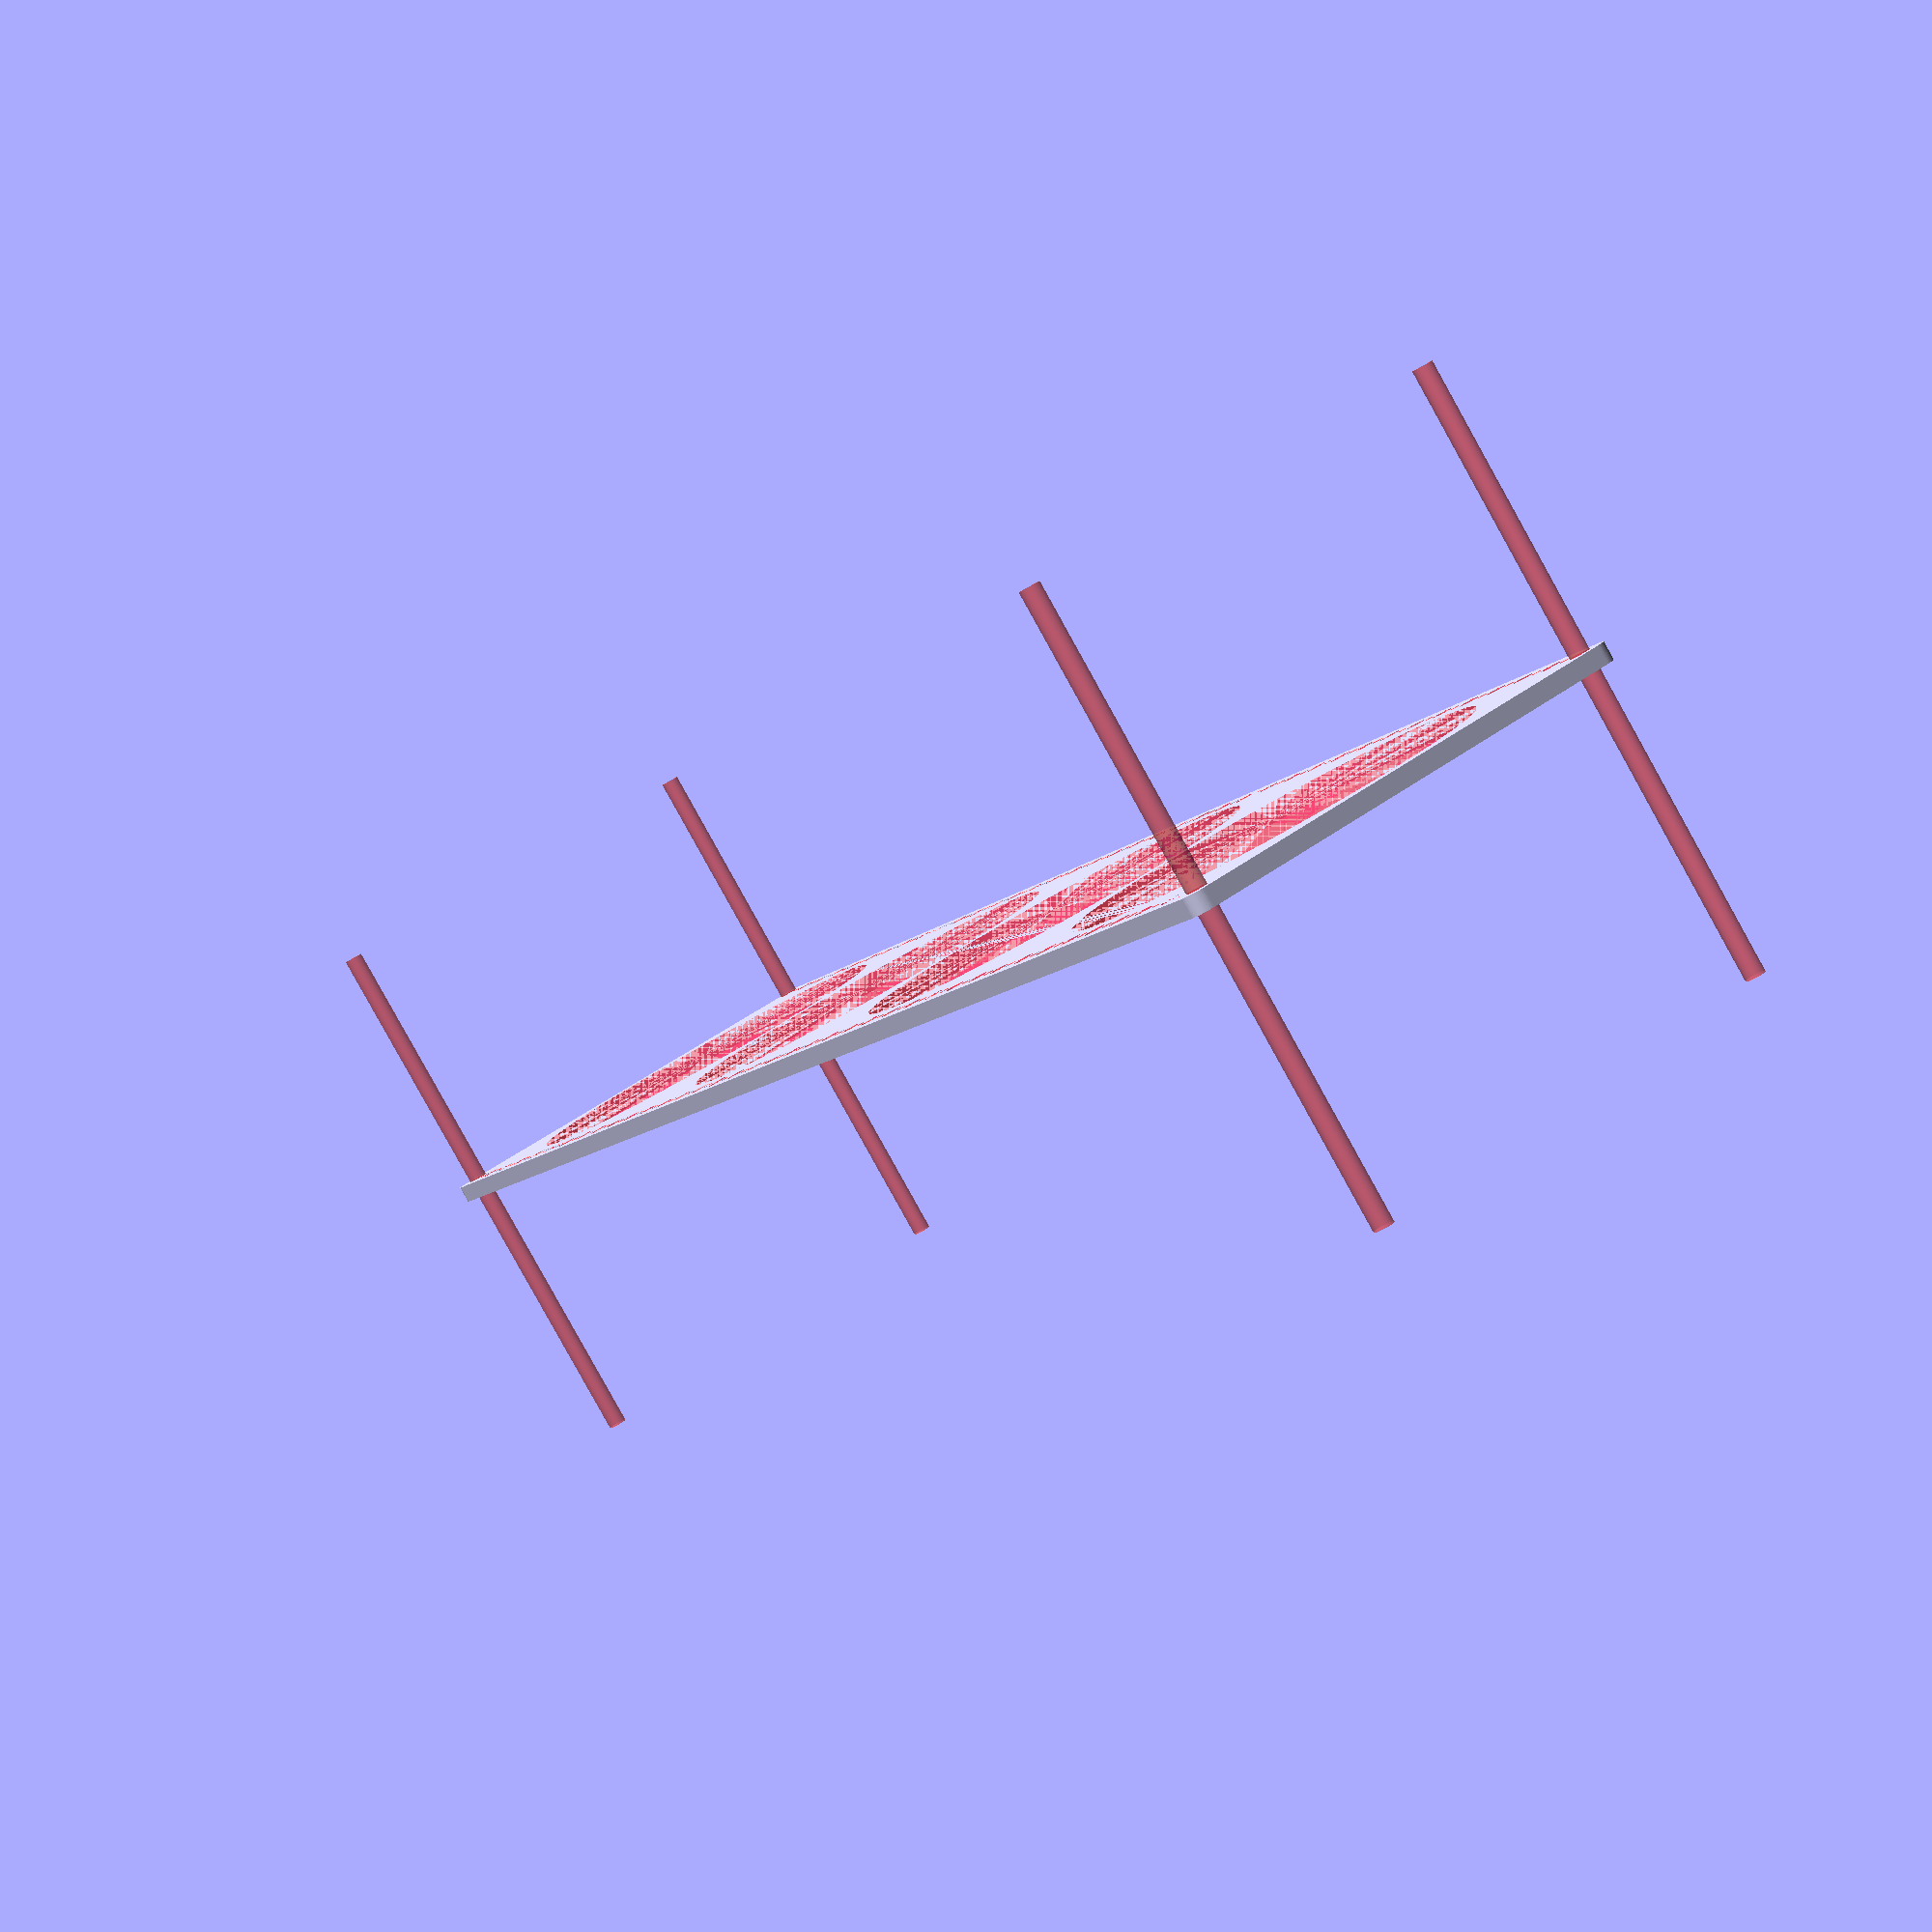
<openscad>
$fn = 50;


difference() {
	union() {
		hull() {
			translate(v = [-279.5000000000, 77.0000000000, 0]) {
				cylinder(h = 6, r = 5);
			}
			translate(v = [279.5000000000, 77.0000000000, 0]) {
				cylinder(h = 6, r = 5);
			}
			translate(v = [-279.5000000000, -77.0000000000, 0]) {
				cylinder(h = 6, r = 5);
			}
			translate(v = [279.5000000000, -77.0000000000, 0]) {
				cylinder(h = 6, r = 5);
			}
		}
	}
	union() {
		#translate(v = [-277.5000000000, 75.0000000000, 0]) {
			cylinder(h = 6, r = 3.2500000000);
		}
		#translate(v = [-262.5000000000, 75.0000000000, 0]) {
			cylinder(h = 6, r = 3.2500000000);
		}
		#translate(v = [-247.5000000000, 75.0000000000, 0]) {
			cylinder(h = 6, r = 3.2500000000);
		}
		#translate(v = [-232.5000000000, 75.0000000000, 0]) {
			cylinder(h = 6, r = 3.2500000000);
		}
		#translate(v = [-217.5000000000, 75.0000000000, 0]) {
			cylinder(h = 6, r = 3.2500000000);
		}
		#translate(v = [-202.5000000000, 75.0000000000, 0]) {
			cylinder(h = 6, r = 3.2500000000);
		}
		#translate(v = [-187.5000000000, 75.0000000000, 0]) {
			cylinder(h = 6, r = 3.2500000000);
		}
		#translate(v = [-172.5000000000, 75.0000000000, 0]) {
			cylinder(h = 6, r = 3.2500000000);
		}
		#translate(v = [-157.5000000000, 75.0000000000, 0]) {
			cylinder(h = 6, r = 3.2500000000);
		}
		#translate(v = [-142.5000000000, 75.0000000000, 0]) {
			cylinder(h = 6, r = 3.2500000000);
		}
		#translate(v = [-127.5000000000, 75.0000000000, 0]) {
			cylinder(h = 6, r = 3.2500000000);
		}
		#translate(v = [-112.5000000000, 75.0000000000, 0]) {
			cylinder(h = 6, r = 3.2500000000);
		}
		#translate(v = [-97.5000000000, 75.0000000000, 0]) {
			cylinder(h = 6, r = 3.2500000000);
		}
		#translate(v = [-82.5000000000, 75.0000000000, 0]) {
			cylinder(h = 6, r = 3.2500000000);
		}
		#translate(v = [-67.5000000000, 75.0000000000, 0]) {
			cylinder(h = 6, r = 3.2500000000);
		}
		#translate(v = [-52.5000000000, 75.0000000000, 0]) {
			cylinder(h = 6, r = 3.2500000000);
		}
		#translate(v = [-37.5000000000, 75.0000000000, 0]) {
			cylinder(h = 6, r = 3.2500000000);
		}
		#translate(v = [-22.5000000000, 75.0000000000, 0]) {
			cylinder(h = 6, r = 3.2500000000);
		}
		#translate(v = [-7.5000000000, 75.0000000000, 0]) {
			cylinder(h = 6, r = 3.2500000000);
		}
		#translate(v = [7.5000000000, 75.0000000000, 0]) {
			cylinder(h = 6, r = 3.2500000000);
		}
		#translate(v = [22.5000000000, 75.0000000000, 0]) {
			cylinder(h = 6, r = 3.2500000000);
		}
		#translate(v = [37.5000000000, 75.0000000000, 0]) {
			cylinder(h = 6, r = 3.2500000000);
		}
		#translate(v = [52.5000000000, 75.0000000000, 0]) {
			cylinder(h = 6, r = 3.2500000000);
		}
		#translate(v = [67.5000000000, 75.0000000000, 0]) {
			cylinder(h = 6, r = 3.2500000000);
		}
		#translate(v = [82.5000000000, 75.0000000000, 0]) {
			cylinder(h = 6, r = 3.2500000000);
		}
		#translate(v = [97.5000000000, 75.0000000000, 0]) {
			cylinder(h = 6, r = 3.2500000000);
		}
		#translate(v = [112.5000000000, 75.0000000000, 0]) {
			cylinder(h = 6, r = 3.2500000000);
		}
		#translate(v = [127.5000000000, 75.0000000000, 0]) {
			cylinder(h = 6, r = 3.2500000000);
		}
		#translate(v = [142.5000000000, 75.0000000000, 0]) {
			cylinder(h = 6, r = 3.2500000000);
		}
		#translate(v = [157.5000000000, 75.0000000000, 0]) {
			cylinder(h = 6, r = 3.2500000000);
		}
		#translate(v = [172.5000000000, 75.0000000000, 0]) {
			cylinder(h = 6, r = 3.2500000000);
		}
		#translate(v = [187.5000000000, 75.0000000000, 0]) {
			cylinder(h = 6, r = 3.2500000000);
		}
		#translate(v = [202.5000000000, 75.0000000000, 0]) {
			cylinder(h = 6, r = 3.2500000000);
		}
		#translate(v = [217.5000000000, 75.0000000000, 0]) {
			cylinder(h = 6, r = 3.2500000000);
		}
		#translate(v = [232.5000000000, 75.0000000000, 0]) {
			cylinder(h = 6, r = 3.2500000000);
		}
		#translate(v = [247.5000000000, 75.0000000000, 0]) {
			cylinder(h = 6, r = 3.2500000000);
		}
		#translate(v = [262.5000000000, 75.0000000000, 0]) {
			cylinder(h = 6, r = 3.2500000000);
		}
		#translate(v = [277.5000000000, 75.0000000000, 0]) {
			cylinder(h = 6, r = 3.2500000000);
		}
		#translate(v = [-277.5000000000, -75.0000000000, 0]) {
			cylinder(h = 6, r = 3.2500000000);
		}
		#translate(v = [-262.5000000000, -75.0000000000, 0]) {
			cylinder(h = 6, r = 3.2500000000);
		}
		#translate(v = [-247.5000000000, -75.0000000000, 0]) {
			cylinder(h = 6, r = 3.2500000000);
		}
		#translate(v = [-232.5000000000, -75.0000000000, 0]) {
			cylinder(h = 6, r = 3.2500000000);
		}
		#translate(v = [-217.5000000000, -75.0000000000, 0]) {
			cylinder(h = 6, r = 3.2500000000);
		}
		#translate(v = [-202.5000000000, -75.0000000000, 0]) {
			cylinder(h = 6, r = 3.2500000000);
		}
		#translate(v = [-187.5000000000, -75.0000000000, 0]) {
			cylinder(h = 6, r = 3.2500000000);
		}
		#translate(v = [-172.5000000000, -75.0000000000, 0]) {
			cylinder(h = 6, r = 3.2500000000);
		}
		#translate(v = [-157.5000000000, -75.0000000000, 0]) {
			cylinder(h = 6, r = 3.2500000000);
		}
		#translate(v = [-142.5000000000, -75.0000000000, 0]) {
			cylinder(h = 6, r = 3.2500000000);
		}
		#translate(v = [-127.5000000000, -75.0000000000, 0]) {
			cylinder(h = 6, r = 3.2500000000);
		}
		#translate(v = [-112.5000000000, -75.0000000000, 0]) {
			cylinder(h = 6, r = 3.2500000000);
		}
		#translate(v = [-97.5000000000, -75.0000000000, 0]) {
			cylinder(h = 6, r = 3.2500000000);
		}
		#translate(v = [-82.5000000000, -75.0000000000, 0]) {
			cylinder(h = 6, r = 3.2500000000);
		}
		#translate(v = [-67.5000000000, -75.0000000000, 0]) {
			cylinder(h = 6, r = 3.2500000000);
		}
		#translate(v = [-52.5000000000, -75.0000000000, 0]) {
			cylinder(h = 6, r = 3.2500000000);
		}
		#translate(v = [-37.5000000000, -75.0000000000, 0]) {
			cylinder(h = 6, r = 3.2500000000);
		}
		#translate(v = [-22.5000000000, -75.0000000000, 0]) {
			cylinder(h = 6, r = 3.2500000000);
		}
		#translate(v = [-7.5000000000, -75.0000000000, 0]) {
			cylinder(h = 6, r = 3.2500000000);
		}
		#translate(v = [7.5000000000, -75.0000000000, 0]) {
			cylinder(h = 6, r = 3.2500000000);
		}
		#translate(v = [22.5000000000, -75.0000000000, 0]) {
			cylinder(h = 6, r = 3.2500000000);
		}
		#translate(v = [37.5000000000, -75.0000000000, 0]) {
			cylinder(h = 6, r = 3.2500000000);
		}
		#translate(v = [52.5000000000, -75.0000000000, 0]) {
			cylinder(h = 6, r = 3.2500000000);
		}
		#translate(v = [67.5000000000, -75.0000000000, 0]) {
			cylinder(h = 6, r = 3.2500000000);
		}
		#translate(v = [82.5000000000, -75.0000000000, 0]) {
			cylinder(h = 6, r = 3.2500000000);
		}
		#translate(v = [97.5000000000, -75.0000000000, 0]) {
			cylinder(h = 6, r = 3.2500000000);
		}
		#translate(v = [112.5000000000, -75.0000000000, 0]) {
			cylinder(h = 6, r = 3.2500000000);
		}
		#translate(v = [127.5000000000, -75.0000000000, 0]) {
			cylinder(h = 6, r = 3.2500000000);
		}
		#translate(v = [142.5000000000, -75.0000000000, 0]) {
			cylinder(h = 6, r = 3.2500000000);
		}
		#translate(v = [157.5000000000, -75.0000000000, 0]) {
			cylinder(h = 6, r = 3.2500000000);
		}
		#translate(v = [172.5000000000, -75.0000000000, 0]) {
			cylinder(h = 6, r = 3.2500000000);
		}
		#translate(v = [187.5000000000, -75.0000000000, 0]) {
			cylinder(h = 6, r = 3.2500000000);
		}
		#translate(v = [202.5000000000, -75.0000000000, 0]) {
			cylinder(h = 6, r = 3.2500000000);
		}
		#translate(v = [217.5000000000, -75.0000000000, 0]) {
			cylinder(h = 6, r = 3.2500000000);
		}
		#translate(v = [232.5000000000, -75.0000000000, 0]) {
			cylinder(h = 6, r = 3.2500000000);
		}
		#translate(v = [247.5000000000, -75.0000000000, 0]) {
			cylinder(h = 6, r = 3.2500000000);
		}
		#translate(v = [262.5000000000, -75.0000000000, 0]) {
			cylinder(h = 6, r = 3.2500000000);
		}
		#translate(v = [277.5000000000, -75.0000000000, 0]) {
			cylinder(h = 6, r = 3.2500000000);
		}
		#translate(v = [-277.5000000000, -75.0000000000, -100.0000000000]) {
			cylinder(h = 200, r = 3.2500000000);
		}
		#translate(v = [-277.5000000000, 75.0000000000, -100.0000000000]) {
			cylinder(h = 200, r = 3.2500000000);
		}
		#translate(v = [277.5000000000, -75.0000000000, -100.0000000000]) {
			cylinder(h = 200, r = 3.2500000000);
		}
		#translate(v = [277.5000000000, 75.0000000000, -100.0000000000]) {
			cylinder(h = 200, r = 3.2500000000);
		}
		#translate(v = [-277.5000000000, 75.0000000000, 0]) {
			cylinder(h = 6, r = 1.8000000000);
		}
		#translate(v = [-270.0000000000, 75.0000000000, 0]) {
			cylinder(h = 6, r = 1.8000000000);
		}
		#translate(v = [-262.5000000000, 75.0000000000, 0]) {
			cylinder(h = 6, r = 1.8000000000);
		}
		#translate(v = [-255.0000000000, 75.0000000000, 0]) {
			cylinder(h = 6, r = 1.8000000000);
		}
		#translate(v = [-247.5000000000, 75.0000000000, 0]) {
			cylinder(h = 6, r = 1.8000000000);
		}
		#translate(v = [-240.0000000000, 75.0000000000, 0]) {
			cylinder(h = 6, r = 1.8000000000);
		}
		#translate(v = [-232.5000000000, 75.0000000000, 0]) {
			cylinder(h = 6, r = 1.8000000000);
		}
		#translate(v = [-225.0000000000, 75.0000000000, 0]) {
			cylinder(h = 6, r = 1.8000000000);
		}
		#translate(v = [-217.5000000000, 75.0000000000, 0]) {
			cylinder(h = 6, r = 1.8000000000);
		}
		#translate(v = [-210.0000000000, 75.0000000000, 0]) {
			cylinder(h = 6, r = 1.8000000000);
		}
		#translate(v = [-202.5000000000, 75.0000000000, 0]) {
			cylinder(h = 6, r = 1.8000000000);
		}
		#translate(v = [-195.0000000000, 75.0000000000, 0]) {
			cylinder(h = 6, r = 1.8000000000);
		}
		#translate(v = [-187.5000000000, 75.0000000000, 0]) {
			cylinder(h = 6, r = 1.8000000000);
		}
		#translate(v = [-180.0000000000, 75.0000000000, 0]) {
			cylinder(h = 6, r = 1.8000000000);
		}
		#translate(v = [-172.5000000000, 75.0000000000, 0]) {
			cylinder(h = 6, r = 1.8000000000);
		}
		#translate(v = [-165.0000000000, 75.0000000000, 0]) {
			cylinder(h = 6, r = 1.8000000000);
		}
		#translate(v = [-157.5000000000, 75.0000000000, 0]) {
			cylinder(h = 6, r = 1.8000000000);
		}
		#translate(v = [-150.0000000000, 75.0000000000, 0]) {
			cylinder(h = 6, r = 1.8000000000);
		}
		#translate(v = [-142.5000000000, 75.0000000000, 0]) {
			cylinder(h = 6, r = 1.8000000000);
		}
		#translate(v = [-135.0000000000, 75.0000000000, 0]) {
			cylinder(h = 6, r = 1.8000000000);
		}
		#translate(v = [-127.5000000000, 75.0000000000, 0]) {
			cylinder(h = 6, r = 1.8000000000);
		}
		#translate(v = [-120.0000000000, 75.0000000000, 0]) {
			cylinder(h = 6, r = 1.8000000000);
		}
		#translate(v = [-112.5000000000, 75.0000000000, 0]) {
			cylinder(h = 6, r = 1.8000000000);
		}
		#translate(v = [-105.0000000000, 75.0000000000, 0]) {
			cylinder(h = 6, r = 1.8000000000);
		}
		#translate(v = [-97.5000000000, 75.0000000000, 0]) {
			cylinder(h = 6, r = 1.8000000000);
		}
		#translate(v = [-90.0000000000, 75.0000000000, 0]) {
			cylinder(h = 6, r = 1.8000000000);
		}
		#translate(v = [-82.5000000000, 75.0000000000, 0]) {
			cylinder(h = 6, r = 1.8000000000);
		}
		#translate(v = [-75.0000000000, 75.0000000000, 0]) {
			cylinder(h = 6, r = 1.8000000000);
		}
		#translate(v = [-67.5000000000, 75.0000000000, 0]) {
			cylinder(h = 6, r = 1.8000000000);
		}
		#translate(v = [-60.0000000000, 75.0000000000, 0]) {
			cylinder(h = 6, r = 1.8000000000);
		}
		#translate(v = [-52.5000000000, 75.0000000000, 0]) {
			cylinder(h = 6, r = 1.8000000000);
		}
		#translate(v = [-45.0000000000, 75.0000000000, 0]) {
			cylinder(h = 6, r = 1.8000000000);
		}
		#translate(v = [-37.5000000000, 75.0000000000, 0]) {
			cylinder(h = 6, r = 1.8000000000);
		}
		#translate(v = [-30.0000000000, 75.0000000000, 0]) {
			cylinder(h = 6, r = 1.8000000000);
		}
		#translate(v = [-22.5000000000, 75.0000000000, 0]) {
			cylinder(h = 6, r = 1.8000000000);
		}
		#translate(v = [-15.0000000000, 75.0000000000, 0]) {
			cylinder(h = 6, r = 1.8000000000);
		}
		#translate(v = [-7.5000000000, 75.0000000000, 0]) {
			cylinder(h = 6, r = 1.8000000000);
		}
		#translate(v = [0.0000000000, 75.0000000000, 0]) {
			cylinder(h = 6, r = 1.8000000000);
		}
		#translate(v = [7.5000000000, 75.0000000000, 0]) {
			cylinder(h = 6, r = 1.8000000000);
		}
		#translate(v = [15.0000000000, 75.0000000000, 0]) {
			cylinder(h = 6, r = 1.8000000000);
		}
		#translate(v = [22.5000000000, 75.0000000000, 0]) {
			cylinder(h = 6, r = 1.8000000000);
		}
		#translate(v = [30.0000000000, 75.0000000000, 0]) {
			cylinder(h = 6, r = 1.8000000000);
		}
		#translate(v = [37.5000000000, 75.0000000000, 0]) {
			cylinder(h = 6, r = 1.8000000000);
		}
		#translate(v = [45.0000000000, 75.0000000000, 0]) {
			cylinder(h = 6, r = 1.8000000000);
		}
		#translate(v = [52.5000000000, 75.0000000000, 0]) {
			cylinder(h = 6, r = 1.8000000000);
		}
		#translate(v = [60.0000000000, 75.0000000000, 0]) {
			cylinder(h = 6, r = 1.8000000000);
		}
		#translate(v = [67.5000000000, 75.0000000000, 0]) {
			cylinder(h = 6, r = 1.8000000000);
		}
		#translate(v = [75.0000000000, 75.0000000000, 0]) {
			cylinder(h = 6, r = 1.8000000000);
		}
		#translate(v = [82.5000000000, 75.0000000000, 0]) {
			cylinder(h = 6, r = 1.8000000000);
		}
		#translate(v = [90.0000000000, 75.0000000000, 0]) {
			cylinder(h = 6, r = 1.8000000000);
		}
		#translate(v = [97.5000000000, 75.0000000000, 0]) {
			cylinder(h = 6, r = 1.8000000000);
		}
		#translate(v = [105.0000000000, 75.0000000000, 0]) {
			cylinder(h = 6, r = 1.8000000000);
		}
		#translate(v = [112.5000000000, 75.0000000000, 0]) {
			cylinder(h = 6, r = 1.8000000000);
		}
		#translate(v = [120.0000000000, 75.0000000000, 0]) {
			cylinder(h = 6, r = 1.8000000000);
		}
		#translate(v = [127.5000000000, 75.0000000000, 0]) {
			cylinder(h = 6, r = 1.8000000000);
		}
		#translate(v = [135.0000000000, 75.0000000000, 0]) {
			cylinder(h = 6, r = 1.8000000000);
		}
		#translate(v = [142.5000000000, 75.0000000000, 0]) {
			cylinder(h = 6, r = 1.8000000000);
		}
		#translate(v = [150.0000000000, 75.0000000000, 0]) {
			cylinder(h = 6, r = 1.8000000000);
		}
		#translate(v = [157.5000000000, 75.0000000000, 0]) {
			cylinder(h = 6, r = 1.8000000000);
		}
		#translate(v = [165.0000000000, 75.0000000000, 0]) {
			cylinder(h = 6, r = 1.8000000000);
		}
		#translate(v = [172.5000000000, 75.0000000000, 0]) {
			cylinder(h = 6, r = 1.8000000000);
		}
		#translate(v = [180.0000000000, 75.0000000000, 0]) {
			cylinder(h = 6, r = 1.8000000000);
		}
		#translate(v = [187.5000000000, 75.0000000000, 0]) {
			cylinder(h = 6, r = 1.8000000000);
		}
		#translate(v = [195.0000000000, 75.0000000000, 0]) {
			cylinder(h = 6, r = 1.8000000000);
		}
		#translate(v = [202.5000000000, 75.0000000000, 0]) {
			cylinder(h = 6, r = 1.8000000000);
		}
		#translate(v = [210.0000000000, 75.0000000000, 0]) {
			cylinder(h = 6, r = 1.8000000000);
		}
		#translate(v = [217.5000000000, 75.0000000000, 0]) {
			cylinder(h = 6, r = 1.8000000000);
		}
		#translate(v = [225.0000000000, 75.0000000000, 0]) {
			cylinder(h = 6, r = 1.8000000000);
		}
		#translate(v = [232.5000000000, 75.0000000000, 0]) {
			cylinder(h = 6, r = 1.8000000000);
		}
		#translate(v = [240.0000000000, 75.0000000000, 0]) {
			cylinder(h = 6, r = 1.8000000000);
		}
		#translate(v = [247.5000000000, 75.0000000000, 0]) {
			cylinder(h = 6, r = 1.8000000000);
		}
		#translate(v = [255.0000000000, 75.0000000000, 0]) {
			cylinder(h = 6, r = 1.8000000000);
		}
		#translate(v = [262.5000000000, 75.0000000000, 0]) {
			cylinder(h = 6, r = 1.8000000000);
		}
		#translate(v = [270.0000000000, 75.0000000000, 0]) {
			cylinder(h = 6, r = 1.8000000000);
		}
		#translate(v = [277.5000000000, 75.0000000000, 0]) {
			cylinder(h = 6, r = 1.8000000000);
		}
		#translate(v = [-277.5000000000, -75.0000000000, 0]) {
			cylinder(h = 6, r = 1.8000000000);
		}
		#translate(v = [-270.0000000000, -75.0000000000, 0]) {
			cylinder(h = 6, r = 1.8000000000);
		}
		#translate(v = [-262.5000000000, -75.0000000000, 0]) {
			cylinder(h = 6, r = 1.8000000000);
		}
		#translate(v = [-255.0000000000, -75.0000000000, 0]) {
			cylinder(h = 6, r = 1.8000000000);
		}
		#translate(v = [-247.5000000000, -75.0000000000, 0]) {
			cylinder(h = 6, r = 1.8000000000);
		}
		#translate(v = [-240.0000000000, -75.0000000000, 0]) {
			cylinder(h = 6, r = 1.8000000000);
		}
		#translate(v = [-232.5000000000, -75.0000000000, 0]) {
			cylinder(h = 6, r = 1.8000000000);
		}
		#translate(v = [-225.0000000000, -75.0000000000, 0]) {
			cylinder(h = 6, r = 1.8000000000);
		}
		#translate(v = [-217.5000000000, -75.0000000000, 0]) {
			cylinder(h = 6, r = 1.8000000000);
		}
		#translate(v = [-210.0000000000, -75.0000000000, 0]) {
			cylinder(h = 6, r = 1.8000000000);
		}
		#translate(v = [-202.5000000000, -75.0000000000, 0]) {
			cylinder(h = 6, r = 1.8000000000);
		}
		#translate(v = [-195.0000000000, -75.0000000000, 0]) {
			cylinder(h = 6, r = 1.8000000000);
		}
		#translate(v = [-187.5000000000, -75.0000000000, 0]) {
			cylinder(h = 6, r = 1.8000000000);
		}
		#translate(v = [-180.0000000000, -75.0000000000, 0]) {
			cylinder(h = 6, r = 1.8000000000);
		}
		#translate(v = [-172.5000000000, -75.0000000000, 0]) {
			cylinder(h = 6, r = 1.8000000000);
		}
		#translate(v = [-165.0000000000, -75.0000000000, 0]) {
			cylinder(h = 6, r = 1.8000000000);
		}
		#translate(v = [-157.5000000000, -75.0000000000, 0]) {
			cylinder(h = 6, r = 1.8000000000);
		}
		#translate(v = [-150.0000000000, -75.0000000000, 0]) {
			cylinder(h = 6, r = 1.8000000000);
		}
		#translate(v = [-142.5000000000, -75.0000000000, 0]) {
			cylinder(h = 6, r = 1.8000000000);
		}
		#translate(v = [-135.0000000000, -75.0000000000, 0]) {
			cylinder(h = 6, r = 1.8000000000);
		}
		#translate(v = [-127.5000000000, -75.0000000000, 0]) {
			cylinder(h = 6, r = 1.8000000000);
		}
		#translate(v = [-120.0000000000, -75.0000000000, 0]) {
			cylinder(h = 6, r = 1.8000000000);
		}
		#translate(v = [-112.5000000000, -75.0000000000, 0]) {
			cylinder(h = 6, r = 1.8000000000);
		}
		#translate(v = [-105.0000000000, -75.0000000000, 0]) {
			cylinder(h = 6, r = 1.8000000000);
		}
		#translate(v = [-97.5000000000, -75.0000000000, 0]) {
			cylinder(h = 6, r = 1.8000000000);
		}
		#translate(v = [-90.0000000000, -75.0000000000, 0]) {
			cylinder(h = 6, r = 1.8000000000);
		}
		#translate(v = [-82.5000000000, -75.0000000000, 0]) {
			cylinder(h = 6, r = 1.8000000000);
		}
		#translate(v = [-75.0000000000, -75.0000000000, 0]) {
			cylinder(h = 6, r = 1.8000000000);
		}
		#translate(v = [-67.5000000000, -75.0000000000, 0]) {
			cylinder(h = 6, r = 1.8000000000);
		}
		#translate(v = [-60.0000000000, -75.0000000000, 0]) {
			cylinder(h = 6, r = 1.8000000000);
		}
		#translate(v = [-52.5000000000, -75.0000000000, 0]) {
			cylinder(h = 6, r = 1.8000000000);
		}
		#translate(v = [-45.0000000000, -75.0000000000, 0]) {
			cylinder(h = 6, r = 1.8000000000);
		}
		#translate(v = [-37.5000000000, -75.0000000000, 0]) {
			cylinder(h = 6, r = 1.8000000000);
		}
		#translate(v = [-30.0000000000, -75.0000000000, 0]) {
			cylinder(h = 6, r = 1.8000000000);
		}
		#translate(v = [-22.5000000000, -75.0000000000, 0]) {
			cylinder(h = 6, r = 1.8000000000);
		}
		#translate(v = [-15.0000000000, -75.0000000000, 0]) {
			cylinder(h = 6, r = 1.8000000000);
		}
		#translate(v = [-7.5000000000, -75.0000000000, 0]) {
			cylinder(h = 6, r = 1.8000000000);
		}
		#translate(v = [0.0000000000, -75.0000000000, 0]) {
			cylinder(h = 6, r = 1.8000000000);
		}
		#translate(v = [7.5000000000, -75.0000000000, 0]) {
			cylinder(h = 6, r = 1.8000000000);
		}
		#translate(v = [15.0000000000, -75.0000000000, 0]) {
			cylinder(h = 6, r = 1.8000000000);
		}
		#translate(v = [22.5000000000, -75.0000000000, 0]) {
			cylinder(h = 6, r = 1.8000000000);
		}
		#translate(v = [30.0000000000, -75.0000000000, 0]) {
			cylinder(h = 6, r = 1.8000000000);
		}
		#translate(v = [37.5000000000, -75.0000000000, 0]) {
			cylinder(h = 6, r = 1.8000000000);
		}
		#translate(v = [45.0000000000, -75.0000000000, 0]) {
			cylinder(h = 6, r = 1.8000000000);
		}
		#translate(v = [52.5000000000, -75.0000000000, 0]) {
			cylinder(h = 6, r = 1.8000000000);
		}
		#translate(v = [60.0000000000, -75.0000000000, 0]) {
			cylinder(h = 6, r = 1.8000000000);
		}
		#translate(v = [67.5000000000, -75.0000000000, 0]) {
			cylinder(h = 6, r = 1.8000000000);
		}
		#translate(v = [75.0000000000, -75.0000000000, 0]) {
			cylinder(h = 6, r = 1.8000000000);
		}
		#translate(v = [82.5000000000, -75.0000000000, 0]) {
			cylinder(h = 6, r = 1.8000000000);
		}
		#translate(v = [90.0000000000, -75.0000000000, 0]) {
			cylinder(h = 6, r = 1.8000000000);
		}
		#translate(v = [97.5000000000, -75.0000000000, 0]) {
			cylinder(h = 6, r = 1.8000000000);
		}
		#translate(v = [105.0000000000, -75.0000000000, 0]) {
			cylinder(h = 6, r = 1.8000000000);
		}
		#translate(v = [112.5000000000, -75.0000000000, 0]) {
			cylinder(h = 6, r = 1.8000000000);
		}
		#translate(v = [120.0000000000, -75.0000000000, 0]) {
			cylinder(h = 6, r = 1.8000000000);
		}
		#translate(v = [127.5000000000, -75.0000000000, 0]) {
			cylinder(h = 6, r = 1.8000000000);
		}
		#translate(v = [135.0000000000, -75.0000000000, 0]) {
			cylinder(h = 6, r = 1.8000000000);
		}
		#translate(v = [142.5000000000, -75.0000000000, 0]) {
			cylinder(h = 6, r = 1.8000000000);
		}
		#translate(v = [150.0000000000, -75.0000000000, 0]) {
			cylinder(h = 6, r = 1.8000000000);
		}
		#translate(v = [157.5000000000, -75.0000000000, 0]) {
			cylinder(h = 6, r = 1.8000000000);
		}
		#translate(v = [165.0000000000, -75.0000000000, 0]) {
			cylinder(h = 6, r = 1.8000000000);
		}
		#translate(v = [172.5000000000, -75.0000000000, 0]) {
			cylinder(h = 6, r = 1.8000000000);
		}
		#translate(v = [180.0000000000, -75.0000000000, 0]) {
			cylinder(h = 6, r = 1.8000000000);
		}
		#translate(v = [187.5000000000, -75.0000000000, 0]) {
			cylinder(h = 6, r = 1.8000000000);
		}
		#translate(v = [195.0000000000, -75.0000000000, 0]) {
			cylinder(h = 6, r = 1.8000000000);
		}
		#translate(v = [202.5000000000, -75.0000000000, 0]) {
			cylinder(h = 6, r = 1.8000000000);
		}
		#translate(v = [210.0000000000, -75.0000000000, 0]) {
			cylinder(h = 6, r = 1.8000000000);
		}
		#translate(v = [217.5000000000, -75.0000000000, 0]) {
			cylinder(h = 6, r = 1.8000000000);
		}
		#translate(v = [225.0000000000, -75.0000000000, 0]) {
			cylinder(h = 6, r = 1.8000000000);
		}
		#translate(v = [232.5000000000, -75.0000000000, 0]) {
			cylinder(h = 6, r = 1.8000000000);
		}
		#translate(v = [240.0000000000, -75.0000000000, 0]) {
			cylinder(h = 6, r = 1.8000000000);
		}
		#translate(v = [247.5000000000, -75.0000000000, 0]) {
			cylinder(h = 6, r = 1.8000000000);
		}
		#translate(v = [255.0000000000, -75.0000000000, 0]) {
			cylinder(h = 6, r = 1.8000000000);
		}
		#translate(v = [262.5000000000, -75.0000000000, 0]) {
			cylinder(h = 6, r = 1.8000000000);
		}
		#translate(v = [270.0000000000, -75.0000000000, 0]) {
			cylinder(h = 6, r = 1.8000000000);
		}
		#translate(v = [277.5000000000, -75.0000000000, 0]) {
			cylinder(h = 6, r = 1.8000000000);
		}
		#translate(v = [-277.5000000000, 75.0000000000, 0]) {
			cylinder(h = 6, r = 1.8000000000);
		}
		#translate(v = [-270.0000000000, 75.0000000000, 0]) {
			cylinder(h = 6, r = 1.8000000000);
		}
		#translate(v = [-262.5000000000, 75.0000000000, 0]) {
			cylinder(h = 6, r = 1.8000000000);
		}
		#translate(v = [-255.0000000000, 75.0000000000, 0]) {
			cylinder(h = 6, r = 1.8000000000);
		}
		#translate(v = [-247.5000000000, 75.0000000000, 0]) {
			cylinder(h = 6, r = 1.8000000000);
		}
		#translate(v = [-240.0000000000, 75.0000000000, 0]) {
			cylinder(h = 6, r = 1.8000000000);
		}
		#translate(v = [-232.5000000000, 75.0000000000, 0]) {
			cylinder(h = 6, r = 1.8000000000);
		}
		#translate(v = [-225.0000000000, 75.0000000000, 0]) {
			cylinder(h = 6, r = 1.8000000000);
		}
		#translate(v = [-217.5000000000, 75.0000000000, 0]) {
			cylinder(h = 6, r = 1.8000000000);
		}
		#translate(v = [-210.0000000000, 75.0000000000, 0]) {
			cylinder(h = 6, r = 1.8000000000);
		}
		#translate(v = [-202.5000000000, 75.0000000000, 0]) {
			cylinder(h = 6, r = 1.8000000000);
		}
		#translate(v = [-195.0000000000, 75.0000000000, 0]) {
			cylinder(h = 6, r = 1.8000000000);
		}
		#translate(v = [-187.5000000000, 75.0000000000, 0]) {
			cylinder(h = 6, r = 1.8000000000);
		}
		#translate(v = [-180.0000000000, 75.0000000000, 0]) {
			cylinder(h = 6, r = 1.8000000000);
		}
		#translate(v = [-172.5000000000, 75.0000000000, 0]) {
			cylinder(h = 6, r = 1.8000000000);
		}
		#translate(v = [-165.0000000000, 75.0000000000, 0]) {
			cylinder(h = 6, r = 1.8000000000);
		}
		#translate(v = [-157.5000000000, 75.0000000000, 0]) {
			cylinder(h = 6, r = 1.8000000000);
		}
		#translate(v = [-150.0000000000, 75.0000000000, 0]) {
			cylinder(h = 6, r = 1.8000000000);
		}
		#translate(v = [-142.5000000000, 75.0000000000, 0]) {
			cylinder(h = 6, r = 1.8000000000);
		}
		#translate(v = [-135.0000000000, 75.0000000000, 0]) {
			cylinder(h = 6, r = 1.8000000000);
		}
		#translate(v = [-127.5000000000, 75.0000000000, 0]) {
			cylinder(h = 6, r = 1.8000000000);
		}
		#translate(v = [-120.0000000000, 75.0000000000, 0]) {
			cylinder(h = 6, r = 1.8000000000);
		}
		#translate(v = [-112.5000000000, 75.0000000000, 0]) {
			cylinder(h = 6, r = 1.8000000000);
		}
		#translate(v = [-105.0000000000, 75.0000000000, 0]) {
			cylinder(h = 6, r = 1.8000000000);
		}
		#translate(v = [-97.5000000000, 75.0000000000, 0]) {
			cylinder(h = 6, r = 1.8000000000);
		}
		#translate(v = [-90.0000000000, 75.0000000000, 0]) {
			cylinder(h = 6, r = 1.8000000000);
		}
		#translate(v = [-82.5000000000, 75.0000000000, 0]) {
			cylinder(h = 6, r = 1.8000000000);
		}
		#translate(v = [-75.0000000000, 75.0000000000, 0]) {
			cylinder(h = 6, r = 1.8000000000);
		}
		#translate(v = [-67.5000000000, 75.0000000000, 0]) {
			cylinder(h = 6, r = 1.8000000000);
		}
		#translate(v = [-60.0000000000, 75.0000000000, 0]) {
			cylinder(h = 6, r = 1.8000000000);
		}
		#translate(v = [-52.5000000000, 75.0000000000, 0]) {
			cylinder(h = 6, r = 1.8000000000);
		}
		#translate(v = [-45.0000000000, 75.0000000000, 0]) {
			cylinder(h = 6, r = 1.8000000000);
		}
		#translate(v = [-37.5000000000, 75.0000000000, 0]) {
			cylinder(h = 6, r = 1.8000000000);
		}
		#translate(v = [-30.0000000000, 75.0000000000, 0]) {
			cylinder(h = 6, r = 1.8000000000);
		}
		#translate(v = [-22.5000000000, 75.0000000000, 0]) {
			cylinder(h = 6, r = 1.8000000000);
		}
		#translate(v = [-15.0000000000, 75.0000000000, 0]) {
			cylinder(h = 6, r = 1.8000000000);
		}
		#translate(v = [-7.5000000000, 75.0000000000, 0]) {
			cylinder(h = 6, r = 1.8000000000);
		}
		#translate(v = [0.0000000000, 75.0000000000, 0]) {
			cylinder(h = 6, r = 1.8000000000);
		}
		#translate(v = [7.5000000000, 75.0000000000, 0]) {
			cylinder(h = 6, r = 1.8000000000);
		}
		#translate(v = [15.0000000000, 75.0000000000, 0]) {
			cylinder(h = 6, r = 1.8000000000);
		}
		#translate(v = [22.5000000000, 75.0000000000, 0]) {
			cylinder(h = 6, r = 1.8000000000);
		}
		#translate(v = [30.0000000000, 75.0000000000, 0]) {
			cylinder(h = 6, r = 1.8000000000);
		}
		#translate(v = [37.5000000000, 75.0000000000, 0]) {
			cylinder(h = 6, r = 1.8000000000);
		}
		#translate(v = [45.0000000000, 75.0000000000, 0]) {
			cylinder(h = 6, r = 1.8000000000);
		}
		#translate(v = [52.5000000000, 75.0000000000, 0]) {
			cylinder(h = 6, r = 1.8000000000);
		}
		#translate(v = [60.0000000000, 75.0000000000, 0]) {
			cylinder(h = 6, r = 1.8000000000);
		}
		#translate(v = [67.5000000000, 75.0000000000, 0]) {
			cylinder(h = 6, r = 1.8000000000);
		}
		#translate(v = [75.0000000000, 75.0000000000, 0]) {
			cylinder(h = 6, r = 1.8000000000);
		}
		#translate(v = [82.5000000000, 75.0000000000, 0]) {
			cylinder(h = 6, r = 1.8000000000);
		}
		#translate(v = [90.0000000000, 75.0000000000, 0]) {
			cylinder(h = 6, r = 1.8000000000);
		}
		#translate(v = [97.5000000000, 75.0000000000, 0]) {
			cylinder(h = 6, r = 1.8000000000);
		}
		#translate(v = [105.0000000000, 75.0000000000, 0]) {
			cylinder(h = 6, r = 1.8000000000);
		}
		#translate(v = [112.5000000000, 75.0000000000, 0]) {
			cylinder(h = 6, r = 1.8000000000);
		}
		#translate(v = [120.0000000000, 75.0000000000, 0]) {
			cylinder(h = 6, r = 1.8000000000);
		}
		#translate(v = [127.5000000000, 75.0000000000, 0]) {
			cylinder(h = 6, r = 1.8000000000);
		}
		#translate(v = [135.0000000000, 75.0000000000, 0]) {
			cylinder(h = 6, r = 1.8000000000);
		}
		#translate(v = [142.5000000000, 75.0000000000, 0]) {
			cylinder(h = 6, r = 1.8000000000);
		}
		#translate(v = [150.0000000000, 75.0000000000, 0]) {
			cylinder(h = 6, r = 1.8000000000);
		}
		#translate(v = [157.5000000000, 75.0000000000, 0]) {
			cylinder(h = 6, r = 1.8000000000);
		}
		#translate(v = [165.0000000000, 75.0000000000, 0]) {
			cylinder(h = 6, r = 1.8000000000);
		}
		#translate(v = [172.5000000000, 75.0000000000, 0]) {
			cylinder(h = 6, r = 1.8000000000);
		}
		#translate(v = [180.0000000000, 75.0000000000, 0]) {
			cylinder(h = 6, r = 1.8000000000);
		}
		#translate(v = [187.5000000000, 75.0000000000, 0]) {
			cylinder(h = 6, r = 1.8000000000);
		}
		#translate(v = [195.0000000000, 75.0000000000, 0]) {
			cylinder(h = 6, r = 1.8000000000);
		}
		#translate(v = [202.5000000000, 75.0000000000, 0]) {
			cylinder(h = 6, r = 1.8000000000);
		}
		#translate(v = [210.0000000000, 75.0000000000, 0]) {
			cylinder(h = 6, r = 1.8000000000);
		}
		#translate(v = [217.5000000000, 75.0000000000, 0]) {
			cylinder(h = 6, r = 1.8000000000);
		}
		#translate(v = [225.0000000000, 75.0000000000, 0]) {
			cylinder(h = 6, r = 1.8000000000);
		}
		#translate(v = [232.5000000000, 75.0000000000, 0]) {
			cylinder(h = 6, r = 1.8000000000);
		}
		#translate(v = [240.0000000000, 75.0000000000, 0]) {
			cylinder(h = 6, r = 1.8000000000);
		}
		#translate(v = [247.5000000000, 75.0000000000, 0]) {
			cylinder(h = 6, r = 1.8000000000);
		}
		#translate(v = [255.0000000000, 75.0000000000, 0]) {
			cylinder(h = 6, r = 1.8000000000);
		}
		#translate(v = [262.5000000000, 75.0000000000, 0]) {
			cylinder(h = 6, r = 1.8000000000);
		}
		#translate(v = [270.0000000000, 75.0000000000, 0]) {
			cylinder(h = 6, r = 1.8000000000);
		}
		#translate(v = [277.5000000000, 75.0000000000, 0]) {
			cylinder(h = 6, r = 1.8000000000);
		}
		#translate(v = [-277.5000000000, -75.0000000000, 0]) {
			cylinder(h = 6, r = 1.8000000000);
		}
		#translate(v = [-270.0000000000, -75.0000000000, 0]) {
			cylinder(h = 6, r = 1.8000000000);
		}
		#translate(v = [-262.5000000000, -75.0000000000, 0]) {
			cylinder(h = 6, r = 1.8000000000);
		}
		#translate(v = [-255.0000000000, -75.0000000000, 0]) {
			cylinder(h = 6, r = 1.8000000000);
		}
		#translate(v = [-247.5000000000, -75.0000000000, 0]) {
			cylinder(h = 6, r = 1.8000000000);
		}
		#translate(v = [-240.0000000000, -75.0000000000, 0]) {
			cylinder(h = 6, r = 1.8000000000);
		}
		#translate(v = [-232.5000000000, -75.0000000000, 0]) {
			cylinder(h = 6, r = 1.8000000000);
		}
		#translate(v = [-225.0000000000, -75.0000000000, 0]) {
			cylinder(h = 6, r = 1.8000000000);
		}
		#translate(v = [-217.5000000000, -75.0000000000, 0]) {
			cylinder(h = 6, r = 1.8000000000);
		}
		#translate(v = [-210.0000000000, -75.0000000000, 0]) {
			cylinder(h = 6, r = 1.8000000000);
		}
		#translate(v = [-202.5000000000, -75.0000000000, 0]) {
			cylinder(h = 6, r = 1.8000000000);
		}
		#translate(v = [-195.0000000000, -75.0000000000, 0]) {
			cylinder(h = 6, r = 1.8000000000);
		}
		#translate(v = [-187.5000000000, -75.0000000000, 0]) {
			cylinder(h = 6, r = 1.8000000000);
		}
		#translate(v = [-180.0000000000, -75.0000000000, 0]) {
			cylinder(h = 6, r = 1.8000000000);
		}
		#translate(v = [-172.5000000000, -75.0000000000, 0]) {
			cylinder(h = 6, r = 1.8000000000);
		}
		#translate(v = [-165.0000000000, -75.0000000000, 0]) {
			cylinder(h = 6, r = 1.8000000000);
		}
		#translate(v = [-157.5000000000, -75.0000000000, 0]) {
			cylinder(h = 6, r = 1.8000000000);
		}
		#translate(v = [-150.0000000000, -75.0000000000, 0]) {
			cylinder(h = 6, r = 1.8000000000);
		}
		#translate(v = [-142.5000000000, -75.0000000000, 0]) {
			cylinder(h = 6, r = 1.8000000000);
		}
		#translate(v = [-135.0000000000, -75.0000000000, 0]) {
			cylinder(h = 6, r = 1.8000000000);
		}
		#translate(v = [-127.5000000000, -75.0000000000, 0]) {
			cylinder(h = 6, r = 1.8000000000);
		}
		#translate(v = [-120.0000000000, -75.0000000000, 0]) {
			cylinder(h = 6, r = 1.8000000000);
		}
		#translate(v = [-112.5000000000, -75.0000000000, 0]) {
			cylinder(h = 6, r = 1.8000000000);
		}
		#translate(v = [-105.0000000000, -75.0000000000, 0]) {
			cylinder(h = 6, r = 1.8000000000);
		}
		#translate(v = [-97.5000000000, -75.0000000000, 0]) {
			cylinder(h = 6, r = 1.8000000000);
		}
		#translate(v = [-90.0000000000, -75.0000000000, 0]) {
			cylinder(h = 6, r = 1.8000000000);
		}
		#translate(v = [-82.5000000000, -75.0000000000, 0]) {
			cylinder(h = 6, r = 1.8000000000);
		}
		#translate(v = [-75.0000000000, -75.0000000000, 0]) {
			cylinder(h = 6, r = 1.8000000000);
		}
		#translate(v = [-67.5000000000, -75.0000000000, 0]) {
			cylinder(h = 6, r = 1.8000000000);
		}
		#translate(v = [-60.0000000000, -75.0000000000, 0]) {
			cylinder(h = 6, r = 1.8000000000);
		}
		#translate(v = [-52.5000000000, -75.0000000000, 0]) {
			cylinder(h = 6, r = 1.8000000000);
		}
		#translate(v = [-45.0000000000, -75.0000000000, 0]) {
			cylinder(h = 6, r = 1.8000000000);
		}
		#translate(v = [-37.5000000000, -75.0000000000, 0]) {
			cylinder(h = 6, r = 1.8000000000);
		}
		#translate(v = [-30.0000000000, -75.0000000000, 0]) {
			cylinder(h = 6, r = 1.8000000000);
		}
		#translate(v = [-22.5000000000, -75.0000000000, 0]) {
			cylinder(h = 6, r = 1.8000000000);
		}
		#translate(v = [-15.0000000000, -75.0000000000, 0]) {
			cylinder(h = 6, r = 1.8000000000);
		}
		#translate(v = [-7.5000000000, -75.0000000000, 0]) {
			cylinder(h = 6, r = 1.8000000000);
		}
		#translate(v = [0.0000000000, -75.0000000000, 0]) {
			cylinder(h = 6, r = 1.8000000000);
		}
		#translate(v = [7.5000000000, -75.0000000000, 0]) {
			cylinder(h = 6, r = 1.8000000000);
		}
		#translate(v = [15.0000000000, -75.0000000000, 0]) {
			cylinder(h = 6, r = 1.8000000000);
		}
		#translate(v = [22.5000000000, -75.0000000000, 0]) {
			cylinder(h = 6, r = 1.8000000000);
		}
		#translate(v = [30.0000000000, -75.0000000000, 0]) {
			cylinder(h = 6, r = 1.8000000000);
		}
		#translate(v = [37.5000000000, -75.0000000000, 0]) {
			cylinder(h = 6, r = 1.8000000000);
		}
		#translate(v = [45.0000000000, -75.0000000000, 0]) {
			cylinder(h = 6, r = 1.8000000000);
		}
		#translate(v = [52.5000000000, -75.0000000000, 0]) {
			cylinder(h = 6, r = 1.8000000000);
		}
		#translate(v = [60.0000000000, -75.0000000000, 0]) {
			cylinder(h = 6, r = 1.8000000000);
		}
		#translate(v = [67.5000000000, -75.0000000000, 0]) {
			cylinder(h = 6, r = 1.8000000000);
		}
		#translate(v = [75.0000000000, -75.0000000000, 0]) {
			cylinder(h = 6, r = 1.8000000000);
		}
		#translate(v = [82.5000000000, -75.0000000000, 0]) {
			cylinder(h = 6, r = 1.8000000000);
		}
		#translate(v = [90.0000000000, -75.0000000000, 0]) {
			cylinder(h = 6, r = 1.8000000000);
		}
		#translate(v = [97.5000000000, -75.0000000000, 0]) {
			cylinder(h = 6, r = 1.8000000000);
		}
		#translate(v = [105.0000000000, -75.0000000000, 0]) {
			cylinder(h = 6, r = 1.8000000000);
		}
		#translate(v = [112.5000000000, -75.0000000000, 0]) {
			cylinder(h = 6, r = 1.8000000000);
		}
		#translate(v = [120.0000000000, -75.0000000000, 0]) {
			cylinder(h = 6, r = 1.8000000000);
		}
		#translate(v = [127.5000000000, -75.0000000000, 0]) {
			cylinder(h = 6, r = 1.8000000000);
		}
		#translate(v = [135.0000000000, -75.0000000000, 0]) {
			cylinder(h = 6, r = 1.8000000000);
		}
		#translate(v = [142.5000000000, -75.0000000000, 0]) {
			cylinder(h = 6, r = 1.8000000000);
		}
		#translate(v = [150.0000000000, -75.0000000000, 0]) {
			cylinder(h = 6, r = 1.8000000000);
		}
		#translate(v = [157.5000000000, -75.0000000000, 0]) {
			cylinder(h = 6, r = 1.8000000000);
		}
		#translate(v = [165.0000000000, -75.0000000000, 0]) {
			cylinder(h = 6, r = 1.8000000000);
		}
		#translate(v = [172.5000000000, -75.0000000000, 0]) {
			cylinder(h = 6, r = 1.8000000000);
		}
		#translate(v = [180.0000000000, -75.0000000000, 0]) {
			cylinder(h = 6, r = 1.8000000000);
		}
		#translate(v = [187.5000000000, -75.0000000000, 0]) {
			cylinder(h = 6, r = 1.8000000000);
		}
		#translate(v = [195.0000000000, -75.0000000000, 0]) {
			cylinder(h = 6, r = 1.8000000000);
		}
		#translate(v = [202.5000000000, -75.0000000000, 0]) {
			cylinder(h = 6, r = 1.8000000000);
		}
		#translate(v = [210.0000000000, -75.0000000000, 0]) {
			cylinder(h = 6, r = 1.8000000000);
		}
		#translate(v = [217.5000000000, -75.0000000000, 0]) {
			cylinder(h = 6, r = 1.8000000000);
		}
		#translate(v = [225.0000000000, -75.0000000000, 0]) {
			cylinder(h = 6, r = 1.8000000000);
		}
		#translate(v = [232.5000000000, -75.0000000000, 0]) {
			cylinder(h = 6, r = 1.8000000000);
		}
		#translate(v = [240.0000000000, -75.0000000000, 0]) {
			cylinder(h = 6, r = 1.8000000000);
		}
		#translate(v = [247.5000000000, -75.0000000000, 0]) {
			cylinder(h = 6, r = 1.8000000000);
		}
		#translate(v = [255.0000000000, -75.0000000000, 0]) {
			cylinder(h = 6, r = 1.8000000000);
		}
		#translate(v = [262.5000000000, -75.0000000000, 0]) {
			cylinder(h = 6, r = 1.8000000000);
		}
		#translate(v = [270.0000000000, -75.0000000000, 0]) {
			cylinder(h = 6, r = 1.8000000000);
		}
		#translate(v = [277.5000000000, -75.0000000000, 0]) {
			cylinder(h = 6, r = 1.8000000000);
		}
		#translate(v = [-277.5000000000, 75.0000000000, 0]) {
			cylinder(h = 6, r = 1.8000000000);
		}
		#translate(v = [-270.0000000000, 75.0000000000, 0]) {
			cylinder(h = 6, r = 1.8000000000);
		}
		#translate(v = [-262.5000000000, 75.0000000000, 0]) {
			cylinder(h = 6, r = 1.8000000000);
		}
		#translate(v = [-255.0000000000, 75.0000000000, 0]) {
			cylinder(h = 6, r = 1.8000000000);
		}
		#translate(v = [-247.5000000000, 75.0000000000, 0]) {
			cylinder(h = 6, r = 1.8000000000);
		}
		#translate(v = [-240.0000000000, 75.0000000000, 0]) {
			cylinder(h = 6, r = 1.8000000000);
		}
		#translate(v = [-232.5000000000, 75.0000000000, 0]) {
			cylinder(h = 6, r = 1.8000000000);
		}
		#translate(v = [-225.0000000000, 75.0000000000, 0]) {
			cylinder(h = 6, r = 1.8000000000);
		}
		#translate(v = [-217.5000000000, 75.0000000000, 0]) {
			cylinder(h = 6, r = 1.8000000000);
		}
		#translate(v = [-210.0000000000, 75.0000000000, 0]) {
			cylinder(h = 6, r = 1.8000000000);
		}
		#translate(v = [-202.5000000000, 75.0000000000, 0]) {
			cylinder(h = 6, r = 1.8000000000);
		}
		#translate(v = [-195.0000000000, 75.0000000000, 0]) {
			cylinder(h = 6, r = 1.8000000000);
		}
		#translate(v = [-187.5000000000, 75.0000000000, 0]) {
			cylinder(h = 6, r = 1.8000000000);
		}
		#translate(v = [-180.0000000000, 75.0000000000, 0]) {
			cylinder(h = 6, r = 1.8000000000);
		}
		#translate(v = [-172.5000000000, 75.0000000000, 0]) {
			cylinder(h = 6, r = 1.8000000000);
		}
		#translate(v = [-165.0000000000, 75.0000000000, 0]) {
			cylinder(h = 6, r = 1.8000000000);
		}
		#translate(v = [-157.5000000000, 75.0000000000, 0]) {
			cylinder(h = 6, r = 1.8000000000);
		}
		#translate(v = [-150.0000000000, 75.0000000000, 0]) {
			cylinder(h = 6, r = 1.8000000000);
		}
		#translate(v = [-142.5000000000, 75.0000000000, 0]) {
			cylinder(h = 6, r = 1.8000000000);
		}
		#translate(v = [-135.0000000000, 75.0000000000, 0]) {
			cylinder(h = 6, r = 1.8000000000);
		}
		#translate(v = [-127.5000000000, 75.0000000000, 0]) {
			cylinder(h = 6, r = 1.8000000000);
		}
		#translate(v = [-120.0000000000, 75.0000000000, 0]) {
			cylinder(h = 6, r = 1.8000000000);
		}
		#translate(v = [-112.5000000000, 75.0000000000, 0]) {
			cylinder(h = 6, r = 1.8000000000);
		}
		#translate(v = [-105.0000000000, 75.0000000000, 0]) {
			cylinder(h = 6, r = 1.8000000000);
		}
		#translate(v = [-97.5000000000, 75.0000000000, 0]) {
			cylinder(h = 6, r = 1.8000000000);
		}
		#translate(v = [-90.0000000000, 75.0000000000, 0]) {
			cylinder(h = 6, r = 1.8000000000);
		}
		#translate(v = [-82.5000000000, 75.0000000000, 0]) {
			cylinder(h = 6, r = 1.8000000000);
		}
		#translate(v = [-75.0000000000, 75.0000000000, 0]) {
			cylinder(h = 6, r = 1.8000000000);
		}
		#translate(v = [-67.5000000000, 75.0000000000, 0]) {
			cylinder(h = 6, r = 1.8000000000);
		}
		#translate(v = [-60.0000000000, 75.0000000000, 0]) {
			cylinder(h = 6, r = 1.8000000000);
		}
		#translate(v = [-52.5000000000, 75.0000000000, 0]) {
			cylinder(h = 6, r = 1.8000000000);
		}
		#translate(v = [-45.0000000000, 75.0000000000, 0]) {
			cylinder(h = 6, r = 1.8000000000);
		}
		#translate(v = [-37.5000000000, 75.0000000000, 0]) {
			cylinder(h = 6, r = 1.8000000000);
		}
		#translate(v = [-30.0000000000, 75.0000000000, 0]) {
			cylinder(h = 6, r = 1.8000000000);
		}
		#translate(v = [-22.5000000000, 75.0000000000, 0]) {
			cylinder(h = 6, r = 1.8000000000);
		}
		#translate(v = [-15.0000000000, 75.0000000000, 0]) {
			cylinder(h = 6, r = 1.8000000000);
		}
		#translate(v = [-7.5000000000, 75.0000000000, 0]) {
			cylinder(h = 6, r = 1.8000000000);
		}
		#translate(v = [0.0000000000, 75.0000000000, 0]) {
			cylinder(h = 6, r = 1.8000000000);
		}
		#translate(v = [7.5000000000, 75.0000000000, 0]) {
			cylinder(h = 6, r = 1.8000000000);
		}
		#translate(v = [15.0000000000, 75.0000000000, 0]) {
			cylinder(h = 6, r = 1.8000000000);
		}
		#translate(v = [22.5000000000, 75.0000000000, 0]) {
			cylinder(h = 6, r = 1.8000000000);
		}
		#translate(v = [30.0000000000, 75.0000000000, 0]) {
			cylinder(h = 6, r = 1.8000000000);
		}
		#translate(v = [37.5000000000, 75.0000000000, 0]) {
			cylinder(h = 6, r = 1.8000000000);
		}
		#translate(v = [45.0000000000, 75.0000000000, 0]) {
			cylinder(h = 6, r = 1.8000000000);
		}
		#translate(v = [52.5000000000, 75.0000000000, 0]) {
			cylinder(h = 6, r = 1.8000000000);
		}
		#translate(v = [60.0000000000, 75.0000000000, 0]) {
			cylinder(h = 6, r = 1.8000000000);
		}
		#translate(v = [67.5000000000, 75.0000000000, 0]) {
			cylinder(h = 6, r = 1.8000000000);
		}
		#translate(v = [75.0000000000, 75.0000000000, 0]) {
			cylinder(h = 6, r = 1.8000000000);
		}
		#translate(v = [82.5000000000, 75.0000000000, 0]) {
			cylinder(h = 6, r = 1.8000000000);
		}
		#translate(v = [90.0000000000, 75.0000000000, 0]) {
			cylinder(h = 6, r = 1.8000000000);
		}
		#translate(v = [97.5000000000, 75.0000000000, 0]) {
			cylinder(h = 6, r = 1.8000000000);
		}
		#translate(v = [105.0000000000, 75.0000000000, 0]) {
			cylinder(h = 6, r = 1.8000000000);
		}
		#translate(v = [112.5000000000, 75.0000000000, 0]) {
			cylinder(h = 6, r = 1.8000000000);
		}
		#translate(v = [120.0000000000, 75.0000000000, 0]) {
			cylinder(h = 6, r = 1.8000000000);
		}
		#translate(v = [127.5000000000, 75.0000000000, 0]) {
			cylinder(h = 6, r = 1.8000000000);
		}
		#translate(v = [135.0000000000, 75.0000000000, 0]) {
			cylinder(h = 6, r = 1.8000000000);
		}
		#translate(v = [142.5000000000, 75.0000000000, 0]) {
			cylinder(h = 6, r = 1.8000000000);
		}
		#translate(v = [150.0000000000, 75.0000000000, 0]) {
			cylinder(h = 6, r = 1.8000000000);
		}
		#translate(v = [157.5000000000, 75.0000000000, 0]) {
			cylinder(h = 6, r = 1.8000000000);
		}
		#translate(v = [165.0000000000, 75.0000000000, 0]) {
			cylinder(h = 6, r = 1.8000000000);
		}
		#translate(v = [172.5000000000, 75.0000000000, 0]) {
			cylinder(h = 6, r = 1.8000000000);
		}
		#translate(v = [180.0000000000, 75.0000000000, 0]) {
			cylinder(h = 6, r = 1.8000000000);
		}
		#translate(v = [187.5000000000, 75.0000000000, 0]) {
			cylinder(h = 6, r = 1.8000000000);
		}
		#translate(v = [195.0000000000, 75.0000000000, 0]) {
			cylinder(h = 6, r = 1.8000000000);
		}
		#translate(v = [202.5000000000, 75.0000000000, 0]) {
			cylinder(h = 6, r = 1.8000000000);
		}
		#translate(v = [210.0000000000, 75.0000000000, 0]) {
			cylinder(h = 6, r = 1.8000000000);
		}
		#translate(v = [217.5000000000, 75.0000000000, 0]) {
			cylinder(h = 6, r = 1.8000000000);
		}
		#translate(v = [225.0000000000, 75.0000000000, 0]) {
			cylinder(h = 6, r = 1.8000000000);
		}
		#translate(v = [232.5000000000, 75.0000000000, 0]) {
			cylinder(h = 6, r = 1.8000000000);
		}
		#translate(v = [240.0000000000, 75.0000000000, 0]) {
			cylinder(h = 6, r = 1.8000000000);
		}
		#translate(v = [247.5000000000, 75.0000000000, 0]) {
			cylinder(h = 6, r = 1.8000000000);
		}
		#translate(v = [255.0000000000, 75.0000000000, 0]) {
			cylinder(h = 6, r = 1.8000000000);
		}
		#translate(v = [262.5000000000, 75.0000000000, 0]) {
			cylinder(h = 6, r = 1.8000000000);
		}
		#translate(v = [270.0000000000, 75.0000000000, 0]) {
			cylinder(h = 6, r = 1.8000000000);
		}
		#translate(v = [277.5000000000, 75.0000000000, 0]) {
			cylinder(h = 6, r = 1.8000000000);
		}
		#translate(v = [-277.5000000000, -75.0000000000, 0]) {
			cylinder(h = 6, r = 1.8000000000);
		}
		#translate(v = [-270.0000000000, -75.0000000000, 0]) {
			cylinder(h = 6, r = 1.8000000000);
		}
		#translate(v = [-262.5000000000, -75.0000000000, 0]) {
			cylinder(h = 6, r = 1.8000000000);
		}
		#translate(v = [-255.0000000000, -75.0000000000, 0]) {
			cylinder(h = 6, r = 1.8000000000);
		}
		#translate(v = [-247.5000000000, -75.0000000000, 0]) {
			cylinder(h = 6, r = 1.8000000000);
		}
		#translate(v = [-240.0000000000, -75.0000000000, 0]) {
			cylinder(h = 6, r = 1.8000000000);
		}
		#translate(v = [-232.5000000000, -75.0000000000, 0]) {
			cylinder(h = 6, r = 1.8000000000);
		}
		#translate(v = [-225.0000000000, -75.0000000000, 0]) {
			cylinder(h = 6, r = 1.8000000000);
		}
		#translate(v = [-217.5000000000, -75.0000000000, 0]) {
			cylinder(h = 6, r = 1.8000000000);
		}
		#translate(v = [-210.0000000000, -75.0000000000, 0]) {
			cylinder(h = 6, r = 1.8000000000);
		}
		#translate(v = [-202.5000000000, -75.0000000000, 0]) {
			cylinder(h = 6, r = 1.8000000000);
		}
		#translate(v = [-195.0000000000, -75.0000000000, 0]) {
			cylinder(h = 6, r = 1.8000000000);
		}
		#translate(v = [-187.5000000000, -75.0000000000, 0]) {
			cylinder(h = 6, r = 1.8000000000);
		}
		#translate(v = [-180.0000000000, -75.0000000000, 0]) {
			cylinder(h = 6, r = 1.8000000000);
		}
		#translate(v = [-172.5000000000, -75.0000000000, 0]) {
			cylinder(h = 6, r = 1.8000000000);
		}
		#translate(v = [-165.0000000000, -75.0000000000, 0]) {
			cylinder(h = 6, r = 1.8000000000);
		}
		#translate(v = [-157.5000000000, -75.0000000000, 0]) {
			cylinder(h = 6, r = 1.8000000000);
		}
		#translate(v = [-150.0000000000, -75.0000000000, 0]) {
			cylinder(h = 6, r = 1.8000000000);
		}
		#translate(v = [-142.5000000000, -75.0000000000, 0]) {
			cylinder(h = 6, r = 1.8000000000);
		}
		#translate(v = [-135.0000000000, -75.0000000000, 0]) {
			cylinder(h = 6, r = 1.8000000000);
		}
		#translate(v = [-127.5000000000, -75.0000000000, 0]) {
			cylinder(h = 6, r = 1.8000000000);
		}
		#translate(v = [-120.0000000000, -75.0000000000, 0]) {
			cylinder(h = 6, r = 1.8000000000);
		}
		#translate(v = [-112.5000000000, -75.0000000000, 0]) {
			cylinder(h = 6, r = 1.8000000000);
		}
		#translate(v = [-105.0000000000, -75.0000000000, 0]) {
			cylinder(h = 6, r = 1.8000000000);
		}
		#translate(v = [-97.5000000000, -75.0000000000, 0]) {
			cylinder(h = 6, r = 1.8000000000);
		}
		#translate(v = [-90.0000000000, -75.0000000000, 0]) {
			cylinder(h = 6, r = 1.8000000000);
		}
		#translate(v = [-82.5000000000, -75.0000000000, 0]) {
			cylinder(h = 6, r = 1.8000000000);
		}
		#translate(v = [-75.0000000000, -75.0000000000, 0]) {
			cylinder(h = 6, r = 1.8000000000);
		}
		#translate(v = [-67.5000000000, -75.0000000000, 0]) {
			cylinder(h = 6, r = 1.8000000000);
		}
		#translate(v = [-60.0000000000, -75.0000000000, 0]) {
			cylinder(h = 6, r = 1.8000000000);
		}
		#translate(v = [-52.5000000000, -75.0000000000, 0]) {
			cylinder(h = 6, r = 1.8000000000);
		}
		#translate(v = [-45.0000000000, -75.0000000000, 0]) {
			cylinder(h = 6, r = 1.8000000000);
		}
		#translate(v = [-37.5000000000, -75.0000000000, 0]) {
			cylinder(h = 6, r = 1.8000000000);
		}
		#translate(v = [-30.0000000000, -75.0000000000, 0]) {
			cylinder(h = 6, r = 1.8000000000);
		}
		#translate(v = [-22.5000000000, -75.0000000000, 0]) {
			cylinder(h = 6, r = 1.8000000000);
		}
		#translate(v = [-15.0000000000, -75.0000000000, 0]) {
			cylinder(h = 6, r = 1.8000000000);
		}
		#translate(v = [-7.5000000000, -75.0000000000, 0]) {
			cylinder(h = 6, r = 1.8000000000);
		}
		#translate(v = [0.0000000000, -75.0000000000, 0]) {
			cylinder(h = 6, r = 1.8000000000);
		}
		#translate(v = [7.5000000000, -75.0000000000, 0]) {
			cylinder(h = 6, r = 1.8000000000);
		}
		#translate(v = [15.0000000000, -75.0000000000, 0]) {
			cylinder(h = 6, r = 1.8000000000);
		}
		#translate(v = [22.5000000000, -75.0000000000, 0]) {
			cylinder(h = 6, r = 1.8000000000);
		}
		#translate(v = [30.0000000000, -75.0000000000, 0]) {
			cylinder(h = 6, r = 1.8000000000);
		}
		#translate(v = [37.5000000000, -75.0000000000, 0]) {
			cylinder(h = 6, r = 1.8000000000);
		}
		#translate(v = [45.0000000000, -75.0000000000, 0]) {
			cylinder(h = 6, r = 1.8000000000);
		}
		#translate(v = [52.5000000000, -75.0000000000, 0]) {
			cylinder(h = 6, r = 1.8000000000);
		}
		#translate(v = [60.0000000000, -75.0000000000, 0]) {
			cylinder(h = 6, r = 1.8000000000);
		}
		#translate(v = [67.5000000000, -75.0000000000, 0]) {
			cylinder(h = 6, r = 1.8000000000);
		}
		#translate(v = [75.0000000000, -75.0000000000, 0]) {
			cylinder(h = 6, r = 1.8000000000);
		}
		#translate(v = [82.5000000000, -75.0000000000, 0]) {
			cylinder(h = 6, r = 1.8000000000);
		}
		#translate(v = [90.0000000000, -75.0000000000, 0]) {
			cylinder(h = 6, r = 1.8000000000);
		}
		#translate(v = [97.5000000000, -75.0000000000, 0]) {
			cylinder(h = 6, r = 1.8000000000);
		}
		#translate(v = [105.0000000000, -75.0000000000, 0]) {
			cylinder(h = 6, r = 1.8000000000);
		}
		#translate(v = [112.5000000000, -75.0000000000, 0]) {
			cylinder(h = 6, r = 1.8000000000);
		}
		#translate(v = [120.0000000000, -75.0000000000, 0]) {
			cylinder(h = 6, r = 1.8000000000);
		}
		#translate(v = [127.5000000000, -75.0000000000, 0]) {
			cylinder(h = 6, r = 1.8000000000);
		}
		#translate(v = [135.0000000000, -75.0000000000, 0]) {
			cylinder(h = 6, r = 1.8000000000);
		}
		#translate(v = [142.5000000000, -75.0000000000, 0]) {
			cylinder(h = 6, r = 1.8000000000);
		}
		#translate(v = [150.0000000000, -75.0000000000, 0]) {
			cylinder(h = 6, r = 1.8000000000);
		}
		#translate(v = [157.5000000000, -75.0000000000, 0]) {
			cylinder(h = 6, r = 1.8000000000);
		}
		#translate(v = [165.0000000000, -75.0000000000, 0]) {
			cylinder(h = 6, r = 1.8000000000);
		}
		#translate(v = [172.5000000000, -75.0000000000, 0]) {
			cylinder(h = 6, r = 1.8000000000);
		}
		#translate(v = [180.0000000000, -75.0000000000, 0]) {
			cylinder(h = 6, r = 1.8000000000);
		}
		#translate(v = [187.5000000000, -75.0000000000, 0]) {
			cylinder(h = 6, r = 1.8000000000);
		}
		#translate(v = [195.0000000000, -75.0000000000, 0]) {
			cylinder(h = 6, r = 1.8000000000);
		}
		#translate(v = [202.5000000000, -75.0000000000, 0]) {
			cylinder(h = 6, r = 1.8000000000);
		}
		#translate(v = [210.0000000000, -75.0000000000, 0]) {
			cylinder(h = 6, r = 1.8000000000);
		}
		#translate(v = [217.5000000000, -75.0000000000, 0]) {
			cylinder(h = 6, r = 1.8000000000);
		}
		#translate(v = [225.0000000000, -75.0000000000, 0]) {
			cylinder(h = 6, r = 1.8000000000);
		}
		#translate(v = [232.5000000000, -75.0000000000, 0]) {
			cylinder(h = 6, r = 1.8000000000);
		}
		#translate(v = [240.0000000000, -75.0000000000, 0]) {
			cylinder(h = 6, r = 1.8000000000);
		}
		#translate(v = [247.5000000000, -75.0000000000, 0]) {
			cylinder(h = 6, r = 1.8000000000);
		}
		#translate(v = [255.0000000000, -75.0000000000, 0]) {
			cylinder(h = 6, r = 1.8000000000);
		}
		#translate(v = [262.5000000000, -75.0000000000, 0]) {
			cylinder(h = 6, r = 1.8000000000);
		}
		#translate(v = [270.0000000000, -75.0000000000, 0]) {
			cylinder(h = 6, r = 1.8000000000);
		}
		#translate(v = [277.5000000000, -75.0000000000, 0]) {
			cylinder(h = 6, r = 1.8000000000);
		}
		#translate(v = [-210.0000000000, 0, 0]) {
			cylinder(h = 6, r = 67.5000000000);
		}
		#translate(v = [-70.0000000000, 0, 0]) {
			cylinder(h = 6, r = 67.5000000000);
		}
		#translate(v = [70.0000000000, 0, 0]) {
			cylinder(h = 6, r = 67.5000000000);
		}
		#translate(v = [210.0000000000, 0, 0]) {
			cylinder(h = 6, r = 67.5000000000);
		}
	}
}
</openscad>
<views>
elev=85.7 azim=239.7 roll=29.1 proj=p view=wireframe
</views>
